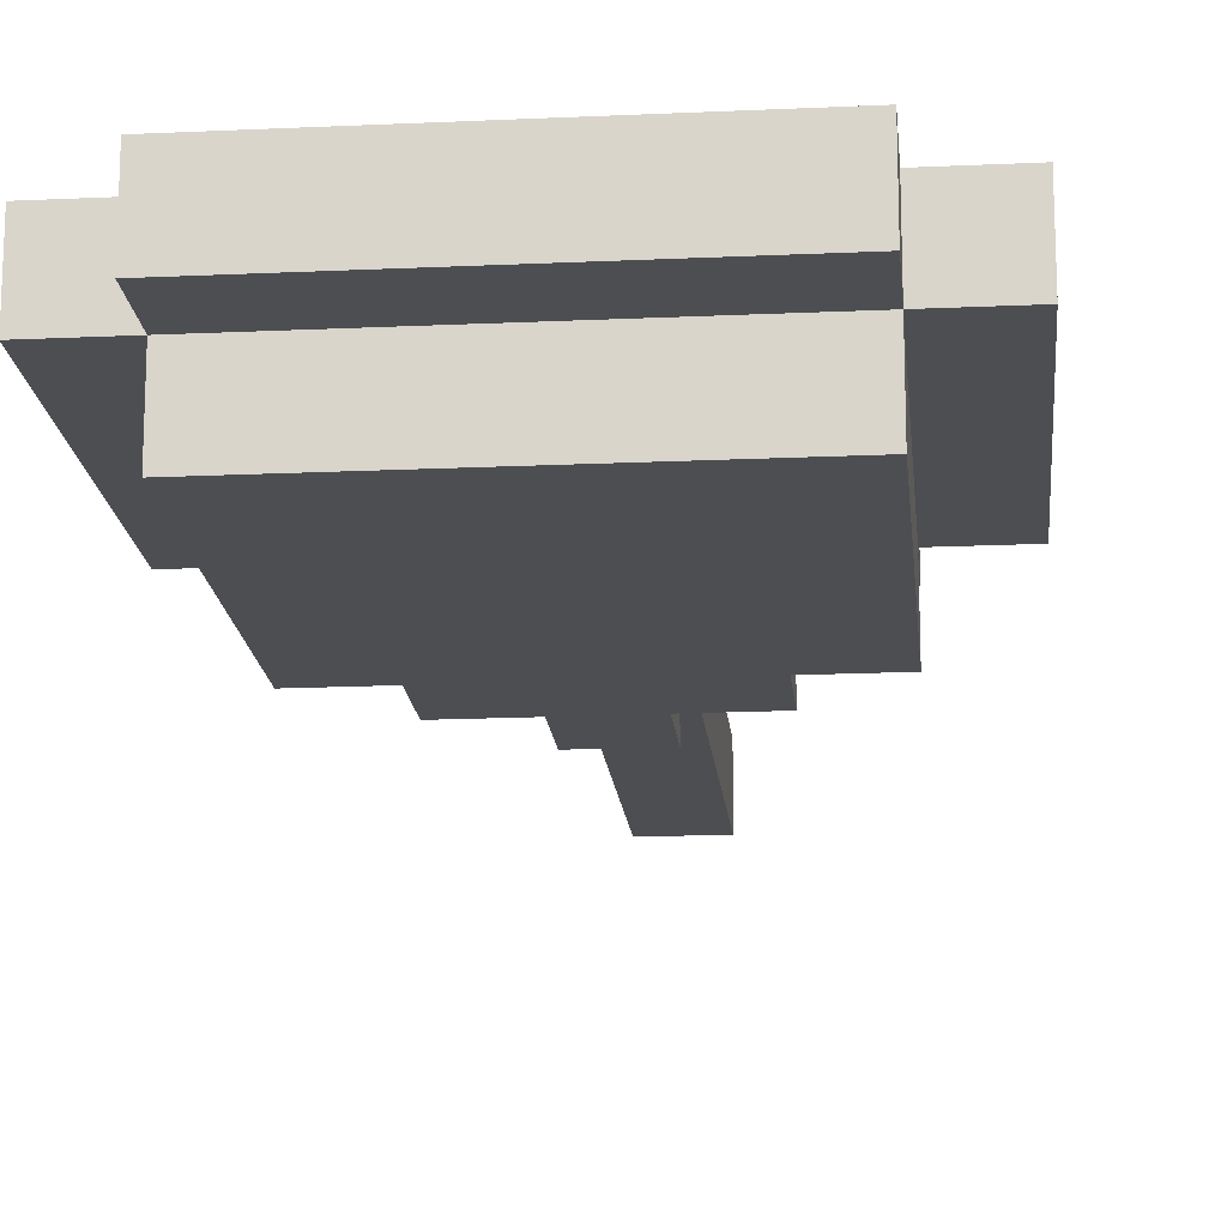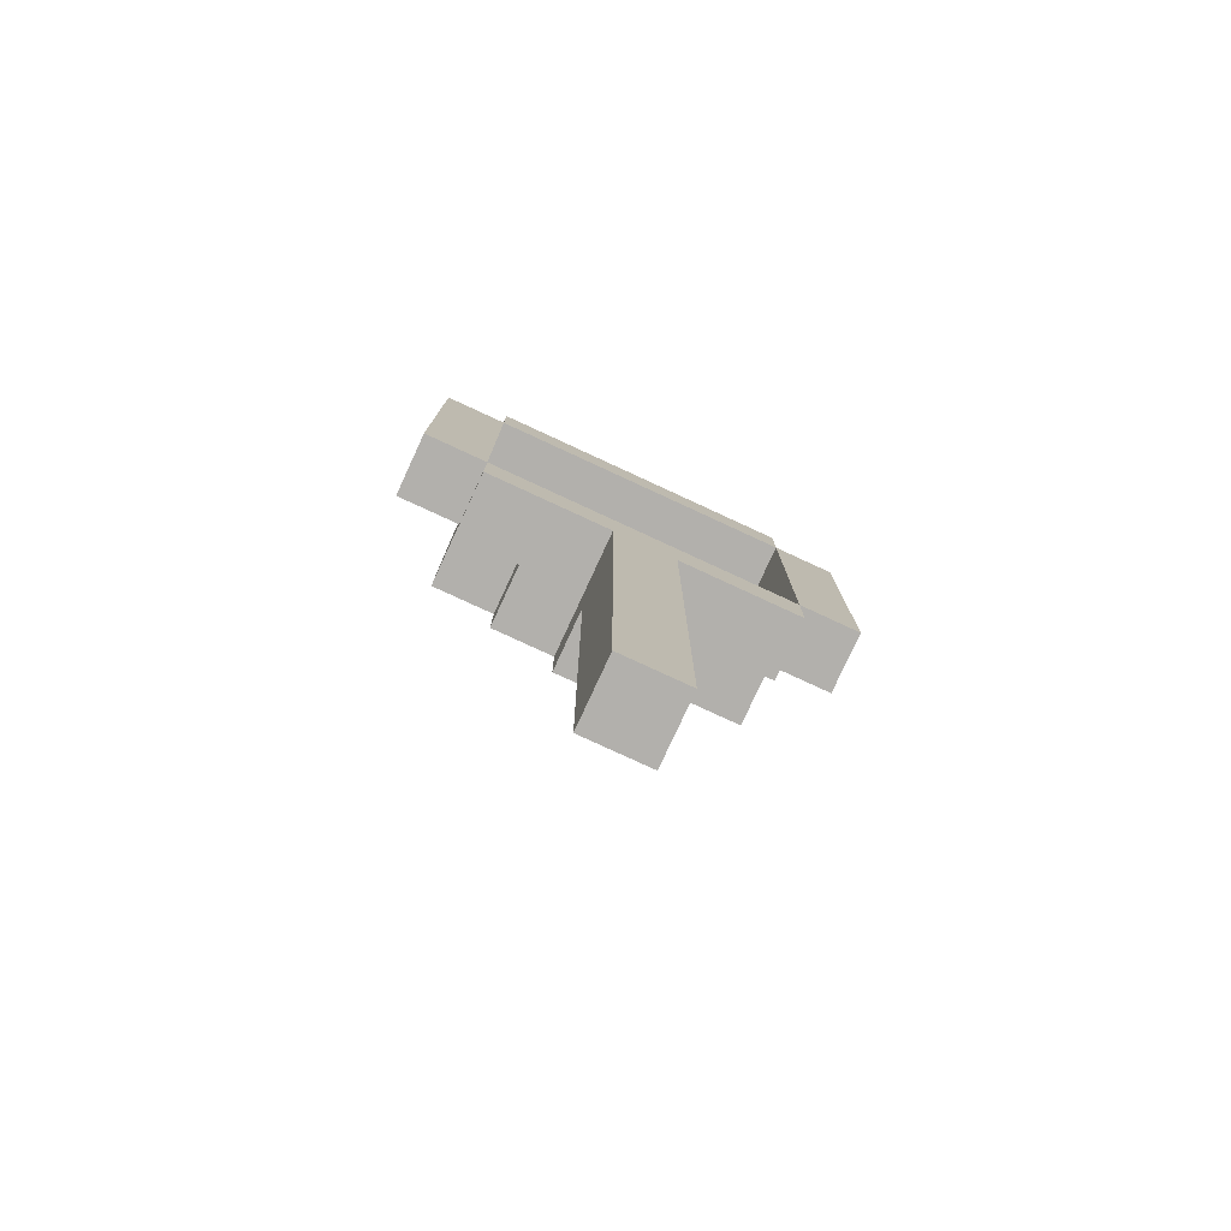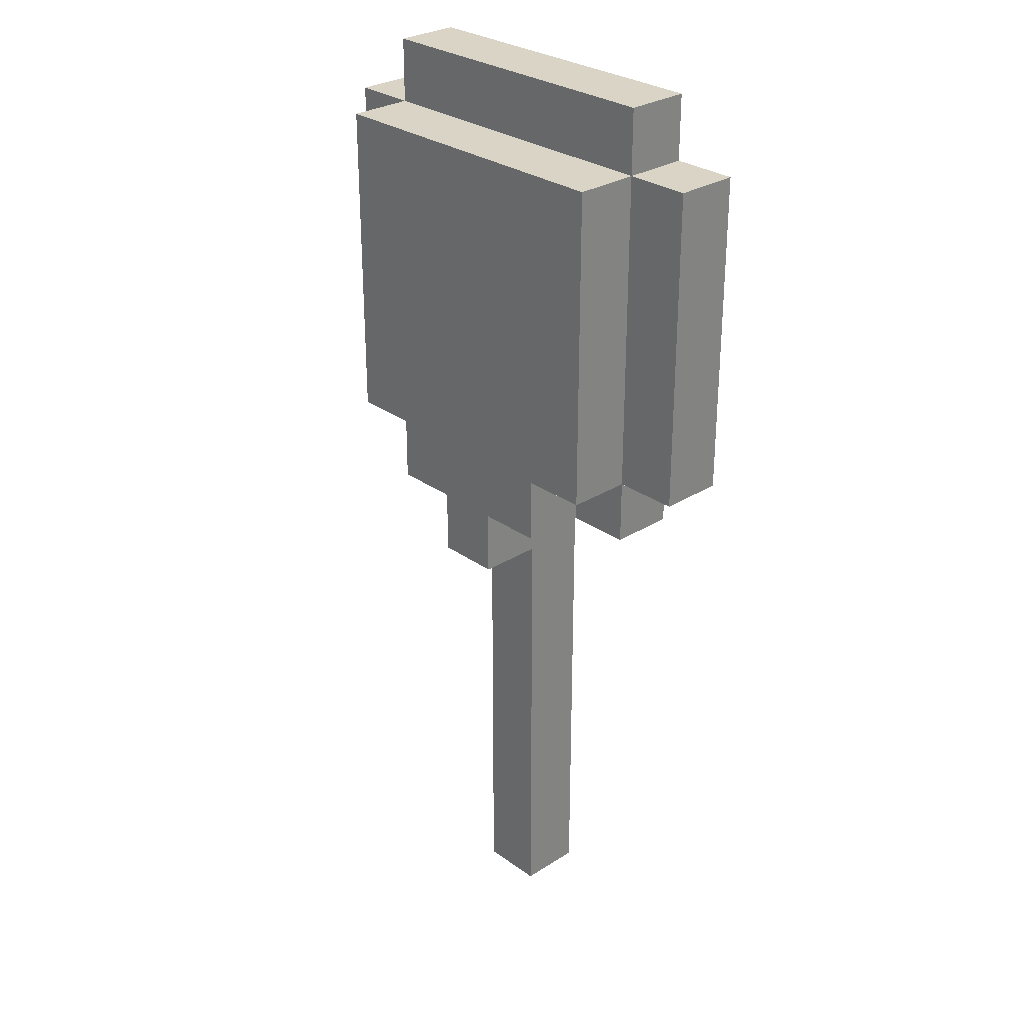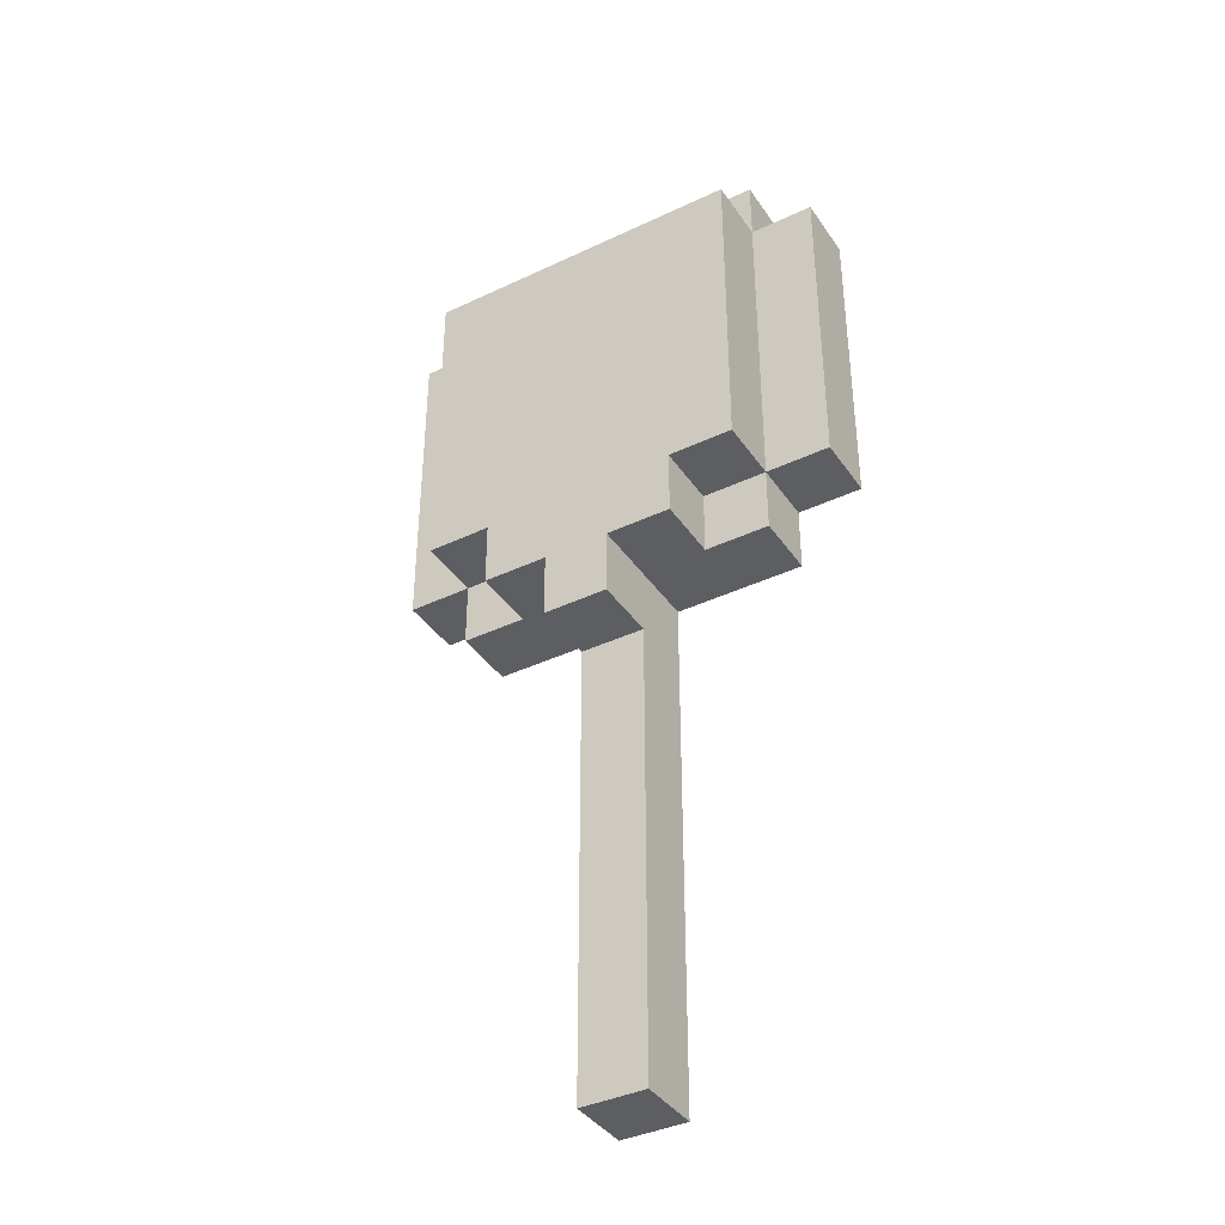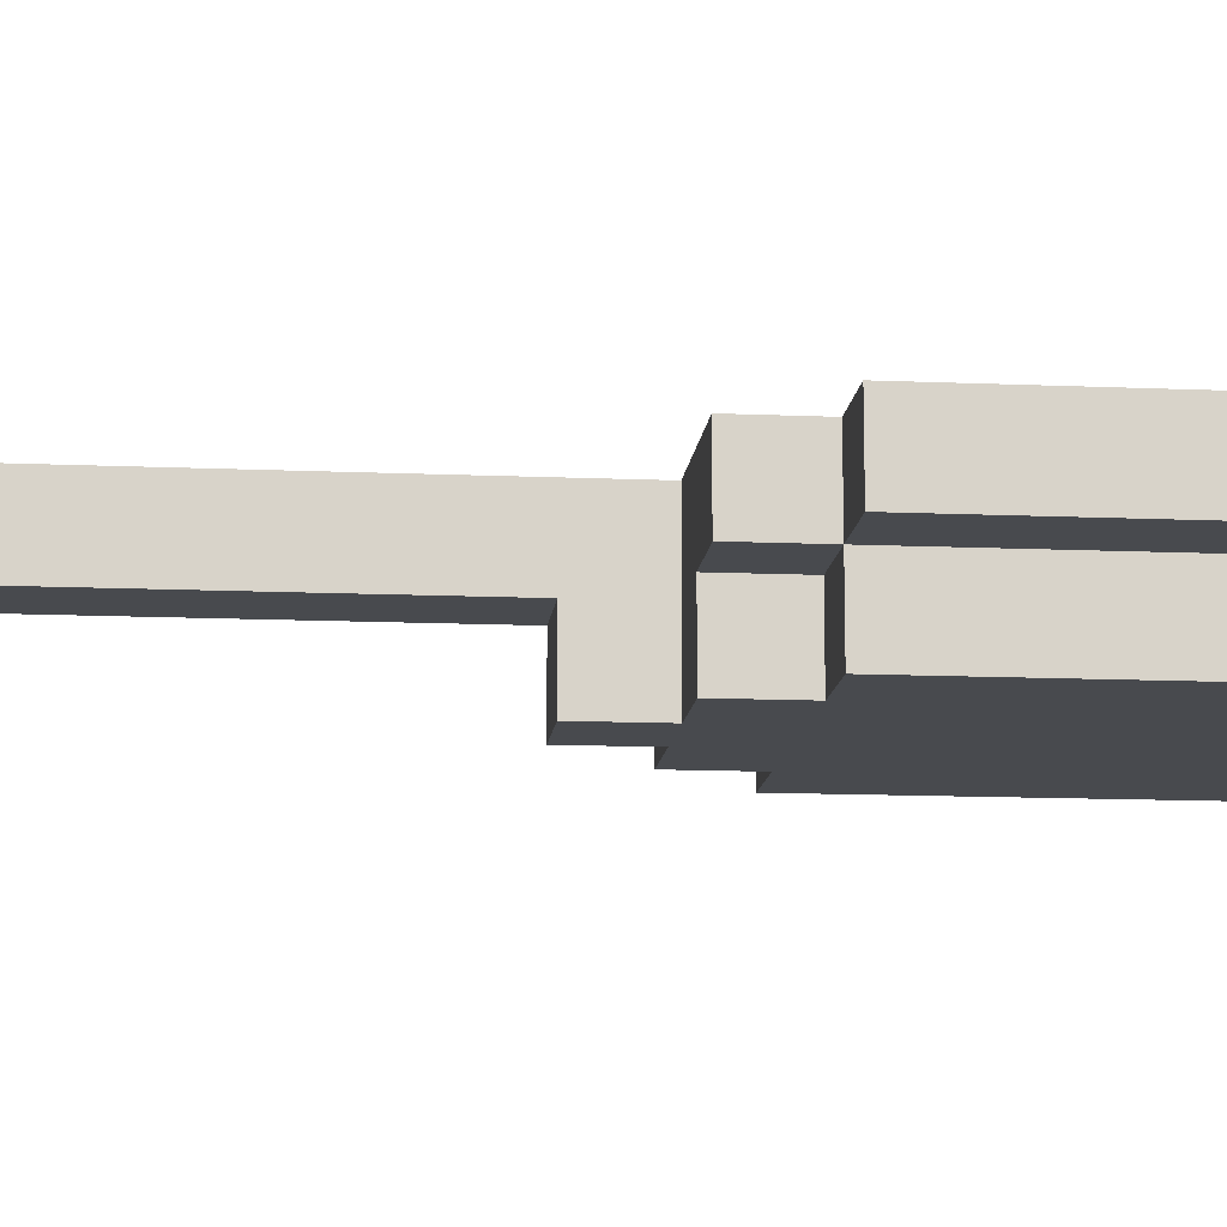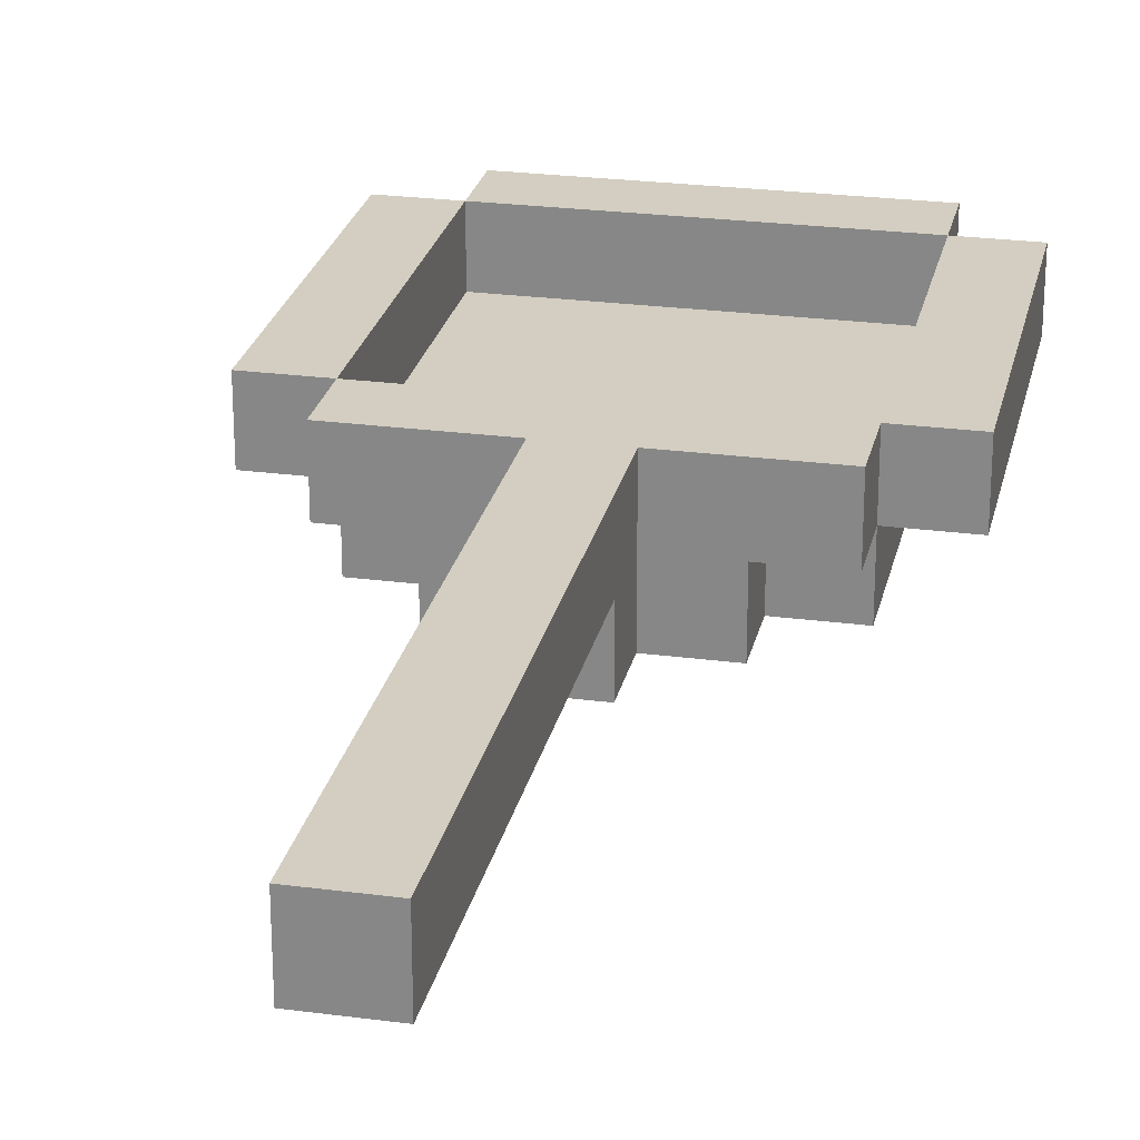
<metadata>
{"format":"obj","ext":"obj","renderer":"f3d","projection":"perspective","resolution":1024,"background":"white","views":[{"elev":-17.2,"azim":5.3,"up":"+Y"},{"elev":-78.7,"azim":155.2,"up":"+Z"},{"elev":28.9,"azim":46.8,"up":"+Z"},{"elev":-39.1,"azim":30.7,"up":"+Z"},{"elev":-12.9,"azim":-95.7,"up":"+Y"},{"elev":25.0,"azim":-167.9,"up":"+Y"}]}
</metadata>
<code>
g frying pan
v -3.5 1 6.5
v -3.5 1 1.5
v -3.5 2 6.5
v -3.5 2 1.5
v -2.5 0 6.5
v -2.5 0 1.5
v -2.5 1 7.5
v -2.5 1 6.5
v -2.5 1 1.5
v -2.5 1 0.5
v -2.5 2 7.5
v -2.5 2 6.5
v -2.5 2 1.5
v -2.5 2 0.5
v -1.5 0 1.5
v -1.5 0 0.5
v -1.5 1 1.5
v -1.5 1 0.5
v -0.5 0 0.5
v -0.5 0 -0.5
v -0.5 1 0.5
v -0.5 1 -0.5
v -0.5 1 -7.5
v -0.5 2 0.5
v -0.5 2 -7.5
v 2.5 1 6.5
v 2.5 1 1.5
v 2.5 2 6.5
v 2.5 2 1.5
v -2.5 1 6.5
v -2.5 1 1.5
v -2.5 2 6.5
v -2.5 2 1.5
v 0.5 0 0.5
v 0.5 0 -0.5
v 0.5 1 0.5
v 0.5 1 -0.5
v 0.5 1 -7.5
v 0.5 2 0.5
v 0.5 2 -7.5
v 1.5 0 1.5
v 1.5 0 0.5
v 1.5 1 1.5
v 1.5 1 0.5
v 2.5 0 6.5
v 2.5 0 1.5
v 2.5 1 7.5
v 2.5 1 6.5
v 2.5 1 1.5
v 2.5 1 0.5
v 2.5 2 7.5
v 2.5 2 6.5
v 2.5 2 1.5
v 2.5 2 0.5
v 3.5 1 6.5
v 3.5 1 1.5
v 3.5 2 6.5
v 3.5 2 1.5
v -2.5 1 7.5
v -2.5 2 7.5
v 2.5 1 7.5
v 2.5 2 7.5
v -3.5 1 6.5
v -3.5 2 6.5
v -2.5 0 6.5
v -2.5 1 6.5
v -2.5 2 6.5
v 2.5 0 6.5
v 2.5 1 6.5
v 2.5 2 6.5
v 3.5 1 6.5
v 3.5 2 6.5
v -2.5 1 1.5
v -2.5 2 1.5
v 2.5 1 1.5
v 2.5 2 1.5
v -2.5 1 6.5
v -2.5 2 6.5
v 2.5 1 6.5
v 2.5 2 6.5
v -3.5 1 1.5
v -3.5 2 1.5
v -2.5 0 1.5
v -2.5 1 1.5
v -2.5 2 1.5
v -1.5 0 1.5
v -1.5 1 1.5
v 1.5 0 1.5
v 1.5 1 1.5
v 2.5 0 1.5
v 2.5 1 1.5
v 2.5 2 1.5
v 3.5 1 1.5
v 3.5 2 1.5
v -2.5 1 0.5
v -2.5 2 0.5
v -1.5 0 0.5
v -1.5 1 0.5
v -0.5 0 0.5
v -0.5 1 0.5
v -0.5 2 0.5
v 0.5 0 0.5
v 0.5 1 0.5
v 0.5 2 0.5
v 1.5 0 0.5
v 1.5 1 0.5
v 2.5 1 0.5
v 2.5 2 0.5
v -0.5 0 -0.5
v -0.5 1 -0.5
v 0.5 0 -0.5
v 0.5 1 -0.5
v -0.5 1 -7.5
v -0.5 2 -7.5
v 0.5 1 -7.5
v 0.5 2 -7.5
v -2.5 0 6.5
v 2.5 0 6.5
v -2.5 0 1.5
v -1.5 0 1.5
v 1.5 0 1.5
v 2.5 0 1.5
v -1.5 0 0.5
v -0.5 0 0.5
v 0.5 0 0.5
v 1.5 0 0.5
v -0.5 0 -0.5
v 0.5 0 -0.5
v -2.5 1 7.5
v 2.5 1 7.5
v -3.5 1 6.5
v -2.5 1 6.5
v 2.5 1 6.5
v 3.5 1 6.5
v -3.5 1 1.5
v -2.5 1 1.5
v -1.5 1 1.5
v 1.5 1 1.5
v 2.5 1 1.5
v 3.5 1 1.5
v -2.5 1 0.5
v -1.5 1 0.5
v 1.5 1 0.5
v 2.5 1 0.5
v -0.5 1 -0.5
v 0.5 1 -0.5
v -0.5 1 -7.5
v 0.5 1 -7.5
v -2.5 1 6.5
v 2.5 1 6.5
v -2.5 1 1.5
v 2.5 1 1.5
v -2.5 2 7.5
v 2.5 2 7.5
v -3.5 2 6.5
v -2.5 2 6.5
v 2.5 2 6.5
v 3.5 2 6.5
v -3.5 2 1.5
v -2.5 2 1.5
v 2.5 2 1.5
v 3.5 2 1.5
v -2.5 2 0.5
v -0.5 2 0.5
v 0.5 2 0.5
v 2.5 2 0.5
v -0.5 2 -7.5
v 0.5 2 -7.5
f 3 2 1
f 4 2 3
f 8 6 5
f 9 6 8
f 11 8 7
f 12 8 11
f 13 10 9
f 14 10 13
f 17 16 15
f 18 16 17
f 21 20 19
f 22 20 21
f 24 22 21
f 24 23 22
f 25 23 24
f 28 27 26
f 29 27 28
f 30 31 32
f 32 31 33
f 34 35 36
f 36 35 37
f 36 37 39
f 37 38 39
f 39 38 40
f 41 42 43
f 43 42 44
f 45 46 48
f 48 46 49
f 47 48 51
f 51 48 52
f 49 50 53
f 53 50 54
f 55 56 57
f 57 56 58
f 61 60 59
f 62 60 61
f 66 64 63
f 67 64 66
f 68 66 65
f 69 66 68
f 71 70 69
f 72 70 71
f 75 74 73
f 76 74 75
f 77 78 79
f 79 78 80
f 81 82 84
f 84 82 85
f 83 84 86
f 86 84 87
f 88 89 90
f 90 89 91
f 91 92 93
f 93 92 94
f 95 96 98
f 97 98 99
f 98 96 100
f 99 98 100
f 100 96 101
f 102 103 105
f 103 104 106
f 105 103 106
f 106 104 107
f 107 104 108
f 109 110 111
f 111 110 112
f 113 114 115
f 115 114 116
f 119 118 117
f 120 118 119
f 121 118 120
f 122 118 121
f 123 121 120
f 124 121 123
f 125 121 124
f 126 121 125
f 127 125 124
f 128 125 127
f 132 130 129
f 133 130 132
f 135 132 131
f 136 132 135
f 139 134 133
f 140 134 139
f 141 137 136
f 142 137 141
f 143 139 138
f 144 139 143
f 147 146 145
f 148 146 147
f 149 150 151
f 151 150 152
f 153 154 156
f 156 154 157
f 155 156 159
f 159 156 160
f 157 158 161
f 161 158 162
f 160 161 163
f 163 161 164
f 164 161 165
f 165 161 166
f 164 165 167
f 167 165 168

</code>
